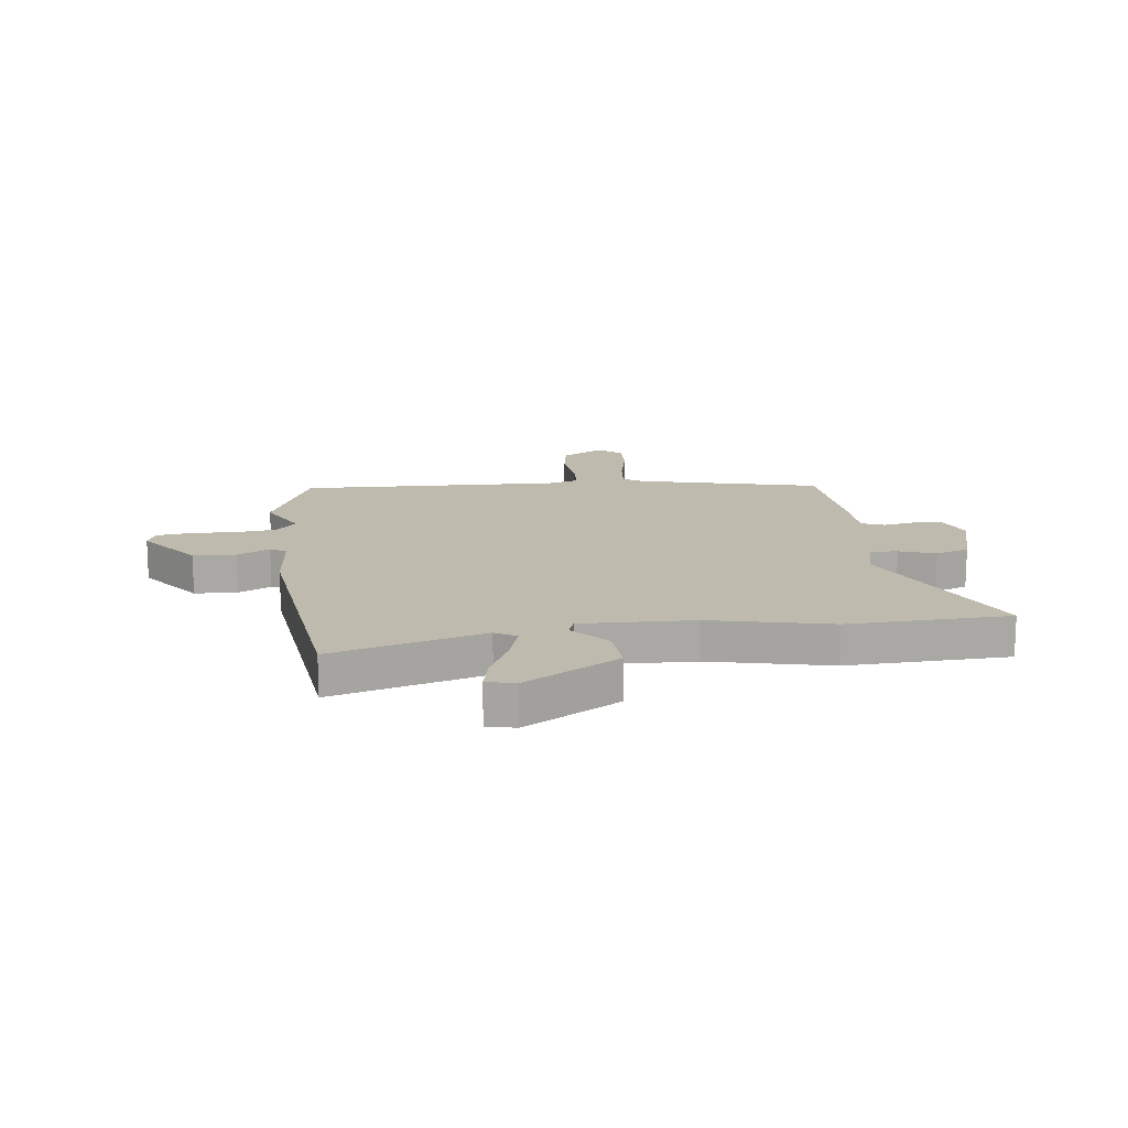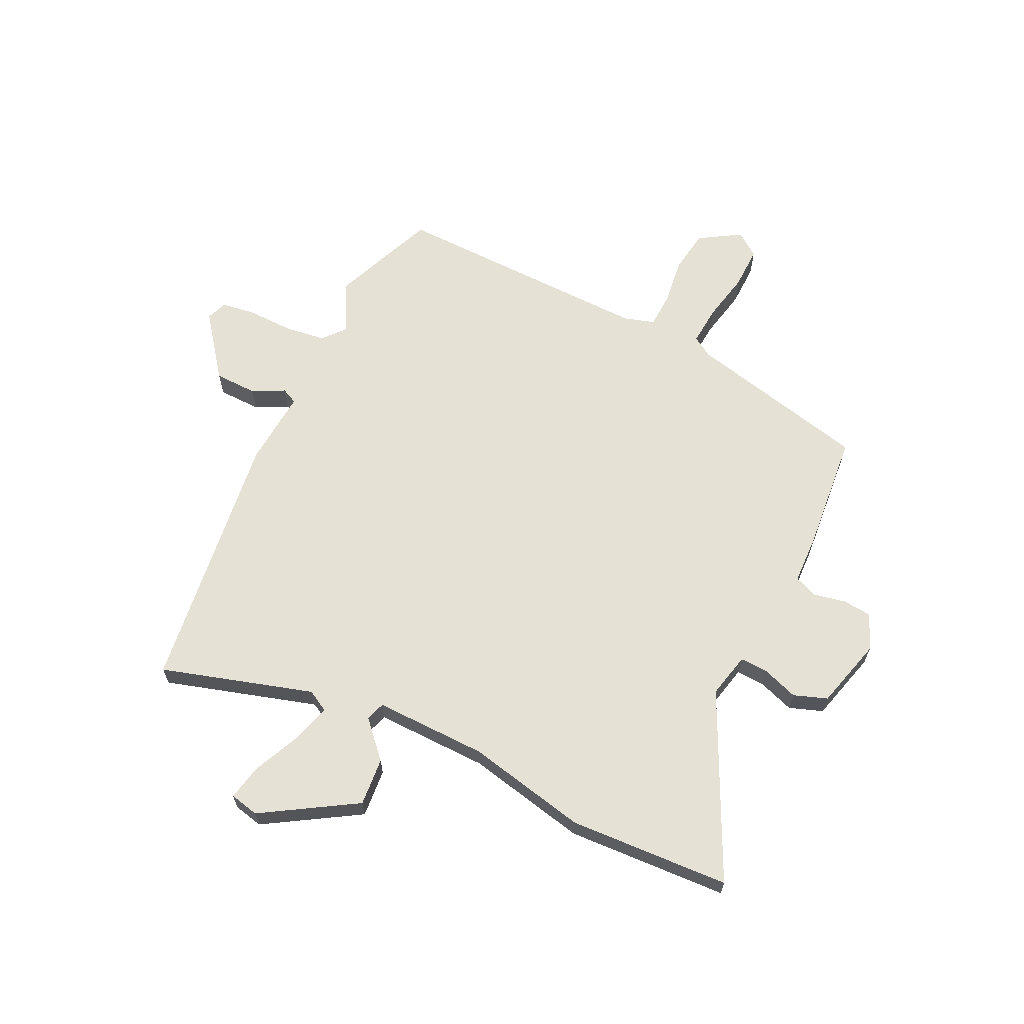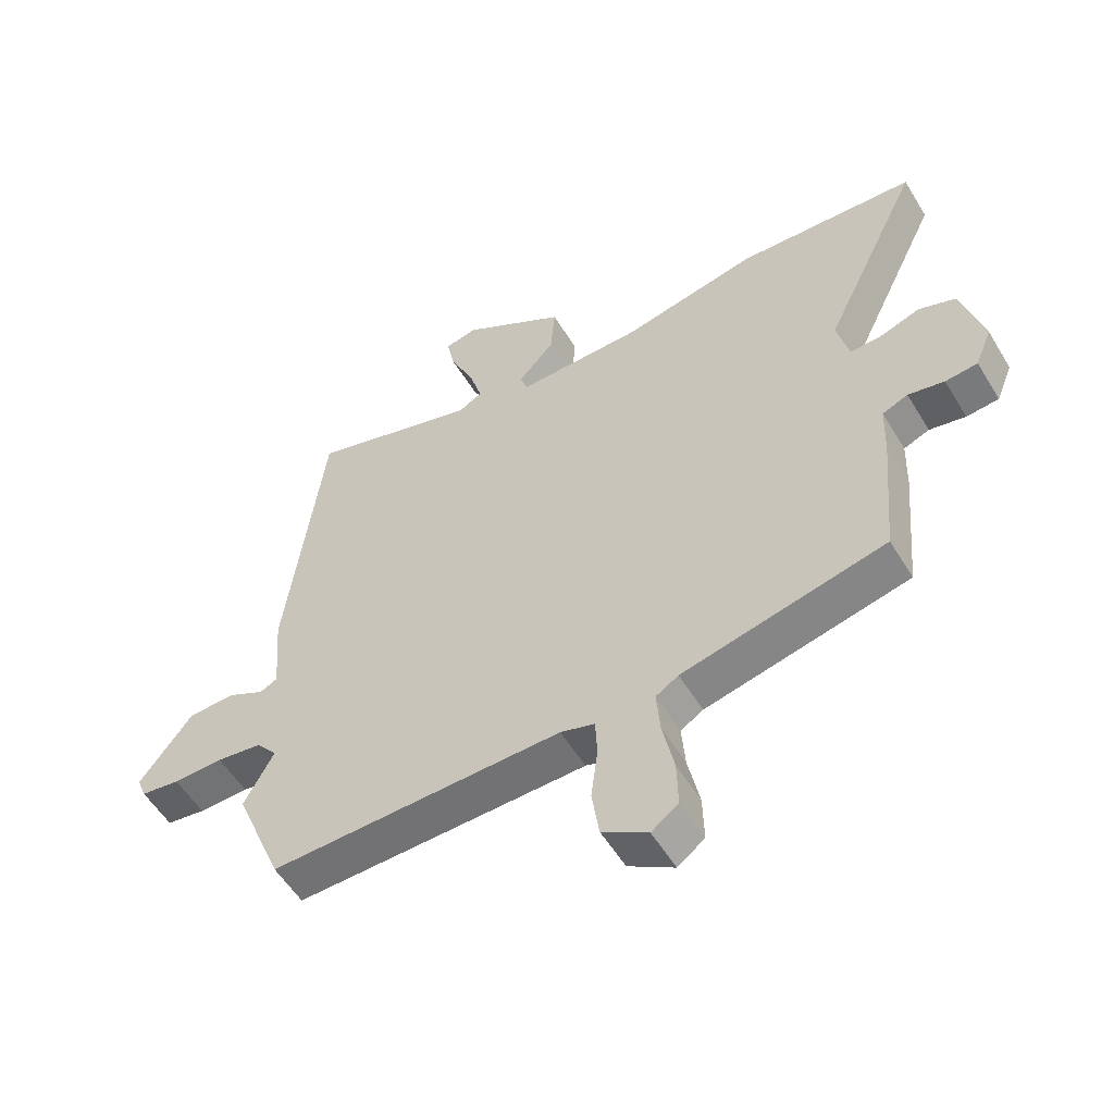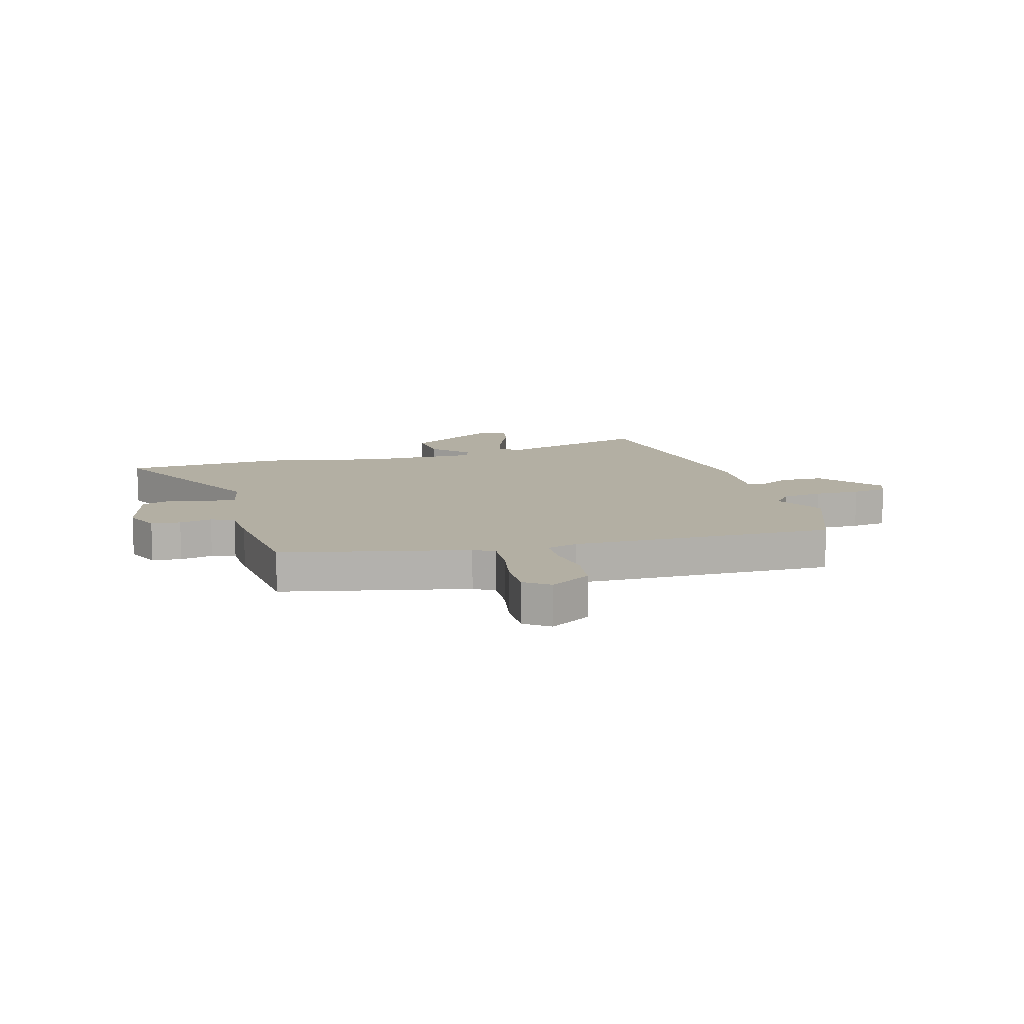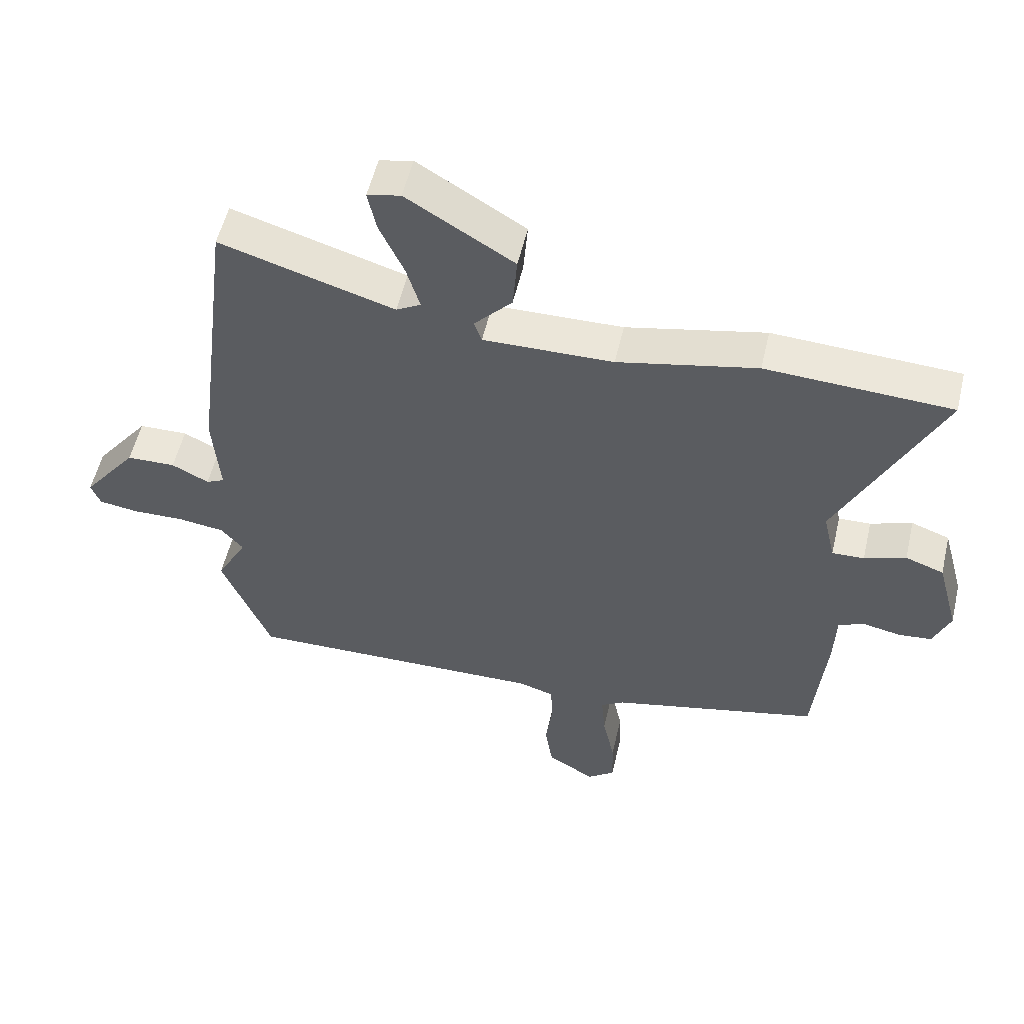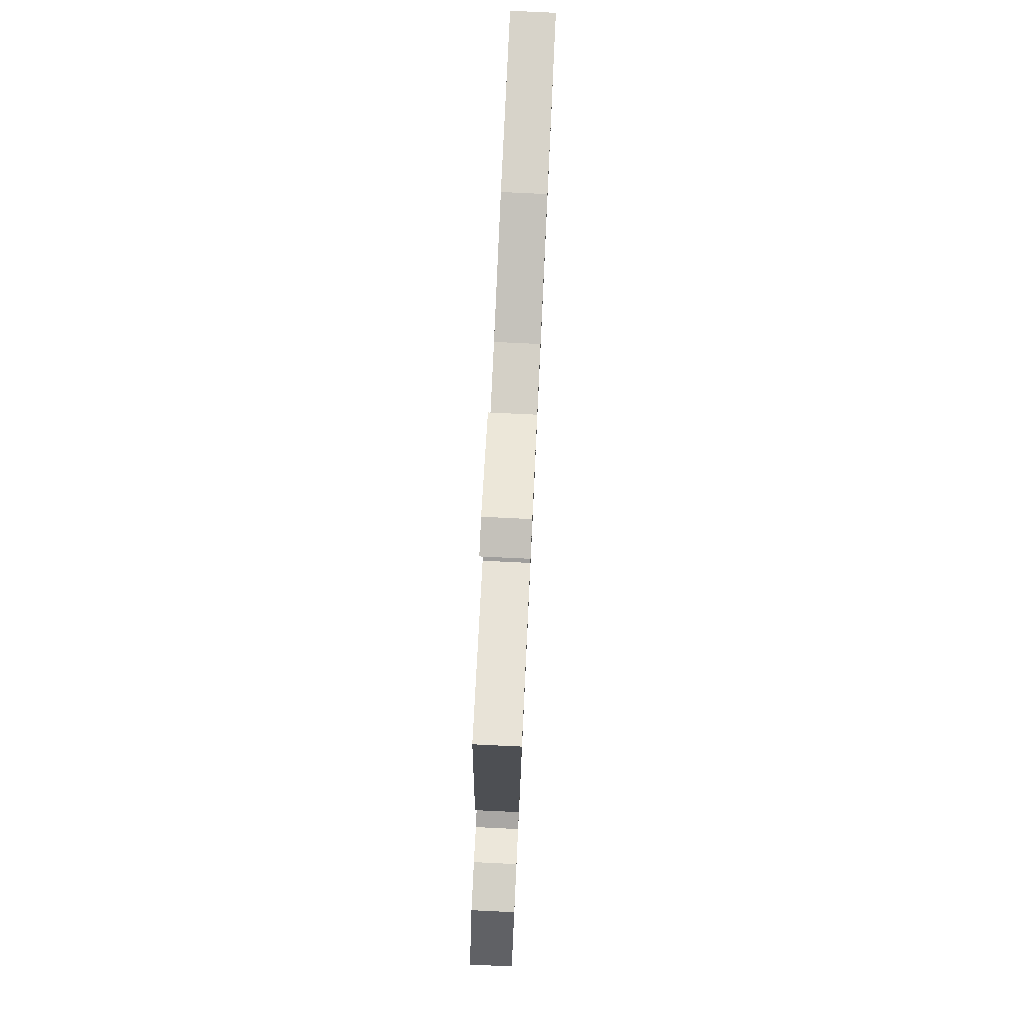
<metadata>
{"format":"obj","ext":"obj","renderer":"f3d","projection":"perspective","resolution":1024,"background":"white","views":[{"elev":15.4,"azim":-6.4,"up":"+Y"},{"elev":64.7,"azim":25.7,"up":"+Y"},{"elev":-54.9,"azim":30.8,"up":"+Z"},{"elev":11.1,"azim":163.5,"up":"+Y"},{"elev":54.5,"azim":13.1,"up":"+Z"},{"elev":79.4,"azim":-87.3,"up":"+Z"}]}
</metadata>
<code>
v -0.486 0.07 0.575
v -0.209 0.07 0.492
v -0.17 0.07 0.514
v -0.191 0.07 0.585
v -0.23 0.07 0.671
v -0.244 0.07 0.737
v -0.191 0.07 0.749
v -0.021 0.07 0.645
v -0.028 0.07 0.557
v -0.088 0.07 0.492
v -0.076 0.07 0.457
v 0.13 0.07 0.461
v 0.35 0.07 0.508
v 0.644 0.07 0.493
v 0.483 0.07 0.158
v 0.502 0.07 0.076
v 0.553 0.07 0.078
v 0.619 0.07 0.101
v 0.68 0.07 0.079
v 0.715 0.07 -0.05
v 0.688 0.07 -0.116
v 0.635 0.07 -0.121
v 0.576 0.07 -0.109
v 0.534 0.07 -0.126
v 0.531 0.07 -0.215
v 0.511 0.07 -0.434
v 0.178 0.07 -0.511
v 0.141 0.07 -0.534
v 0.147 0.07 -0.607
v 0.166 0.07 -0.697
v 0.168 0.07 -0.774
v 0.124 0.07 -0.807
v 0.049 0.07 -0.761
v 0.037 0.07 -0.681
v 0.048 0.07 -0.596
v 0.045 0.07 -0.532
v -0.011 0.07 -0.515
v -0.49 0.07 -0.525
v -0.568 0.07 -0.333
v -0.519 0.07 -0.242
v -0.554 0.07 -0.201
v -0.628 0.07 -0.191
v -0.71 0.07 -0.193
v -0.774 0.07 -0.184
v -0.789 0.07 -0.146
v -0.702 0.07 -0.032
v -0.624 0.07 -0.03
v -0.565 0.07 -0.06
v -0.536 0.07 -0.046
v -0.547 0.07 0.093
v -0.486 0 0.575
v -0.209 0 0.492
v -0.17 0 0.514
v -0.191 0 0.585
v -0.23 0 0.671
v -0.244 0 0.737
v -0.191 0 0.749
v -0.021 0 0.645
v -0.028 0 0.557
v -0.088 0 0.492
v -0.076 0 0.457
v 0.13 0 0.461
v 0.35 0 0.508
v 0.644 0 0.493
v 0.483 0 0.158
v 0.502 0 0.076
v 0.553 0 0.078
v 0.619 0 0.101
v 0.68 0 0.079
v 0.715 0 -0.05
v 0.688 0 -0.116
v 0.635 0 -0.121
v 0.576 0 -0.109
v 0.534 0 -0.126
v 0.531 0 -0.215
v 0.511 0 -0.434
v 0.178 0 -0.511
v 0.141 0 -0.534
v 0.147 0 -0.607
v 0.166 0 -0.697
v 0.168 0 -0.774
v 0.124 0 -0.807
v 0.049 0 -0.761
v 0.037 0 -0.681
v 0.048 0 -0.596
v 0.045 0 -0.532
v -0.011 0 -0.515
v -0.49 0 -0.525
v -0.568 0 -0.333
v -0.519 0 -0.242
v -0.554 0 -0.201
v -0.628 0 -0.191
v -0.71 0 -0.193
v -0.774 0 -0.184
v -0.789 0 -0.146
v -0.702 0 -0.032
v -0.624 0 -0.03
v -0.565 0 -0.06
v -0.536 0 -0.046
v -0.547 0 0.093
f 49 50 1 2
f 46 47 48
f 45 46 48
f 44 45 48
f 43 44 48
f 42 43 48
f 41 42 48 49
f 49 2 3
f 41 49 3
f 40 41 3
f 37 38 39 40
f 36 37 40 3
f 33 34 35
f 32 33 35
f 31 32 35
f 30 31 35
f 29 30 35
f 28 29 35 36
f 27 28 36 3
f 26 27 3
f 25 26 3
f 24 25 3
f 21 22 23
f 20 21 23
f 19 20 23
f 18 19 23
f 17 18 23
f 16 17 23 24
f 15 16 24
f 12 13 14 15
f 11 12 15 24
f 8 9 10
f 7 8 10
f 6 7 10
f 5 6 10
f 4 5 10
f 4 10 11
f 3 4 11
f 3 11 24
f 52 51 100 99
f 98 97 96
f 98 96 95
f 98 95 94
f 98 94 93
f 98 93 92
f 99 98 92 91
f 53 52 99
f 53 99 91
f 53 91 90
f 90 89 88 87
f 53 90 87 86
f 85 84 83
f 85 83 82
f 85 82 81
f 85 81 80
f 85 80 79
f 86 85 79 78
f 53 86 78 77
f 53 77 76
f 53 76 75
f 53 75 74
f 73 72 71
f 73 71 70
f 73 70 69
f 73 69 68
f 73 68 67
f 74 73 67 66
f 74 66 65
f 65 64 63 62
f 74 65 62 61
f 60 59 58
f 60 58 57
f 60 57 56
f 60 56 55
f 60 55 54
f 61 60 54
f 61 54 53
f 74 61 53
f 1 51 52 2
f 2 52 53 3
f 3 53 54 4
f 4 54 55 5
f 5 55 56 6
f 6 56 57 7
f 7 57 58 8
f 8 58 59 9
f 9 59 60 10
f 10 60 61 11
f 11 61 62 12
f 12 62 63 13
f 13 63 64 14
f 14 64 65 15
f 15 65 66 16
f 16 66 67 17
f 17 67 68 18
f 18 68 69 19
f 19 69 70 20
f 20 70 71 21
f 21 71 72 22
f 22 72 73 23
f 23 73 74 24
f 24 74 75 25
f 25 75 76 26
f 26 76 77 27
f 27 77 78 28
f 28 78 79 29
f 29 79 80 30
f 30 80 81 31
f 31 81 82 32
f 32 82 83 33
f 33 83 84 34
f 34 84 85 35
f 35 85 86 36
f 36 86 87 37
f 37 87 88 38
f 38 88 89 39
f 39 89 90 40
f 40 90 91 41
f 41 91 92 42
f 42 92 93 43
f 43 93 94 44
f 44 94 95 45
f 45 95 96 46
f 46 96 97 47
f 47 97 98 48
f 48 98 99 49
f 49 99 100 50
f 50 100 51 1

</code>
